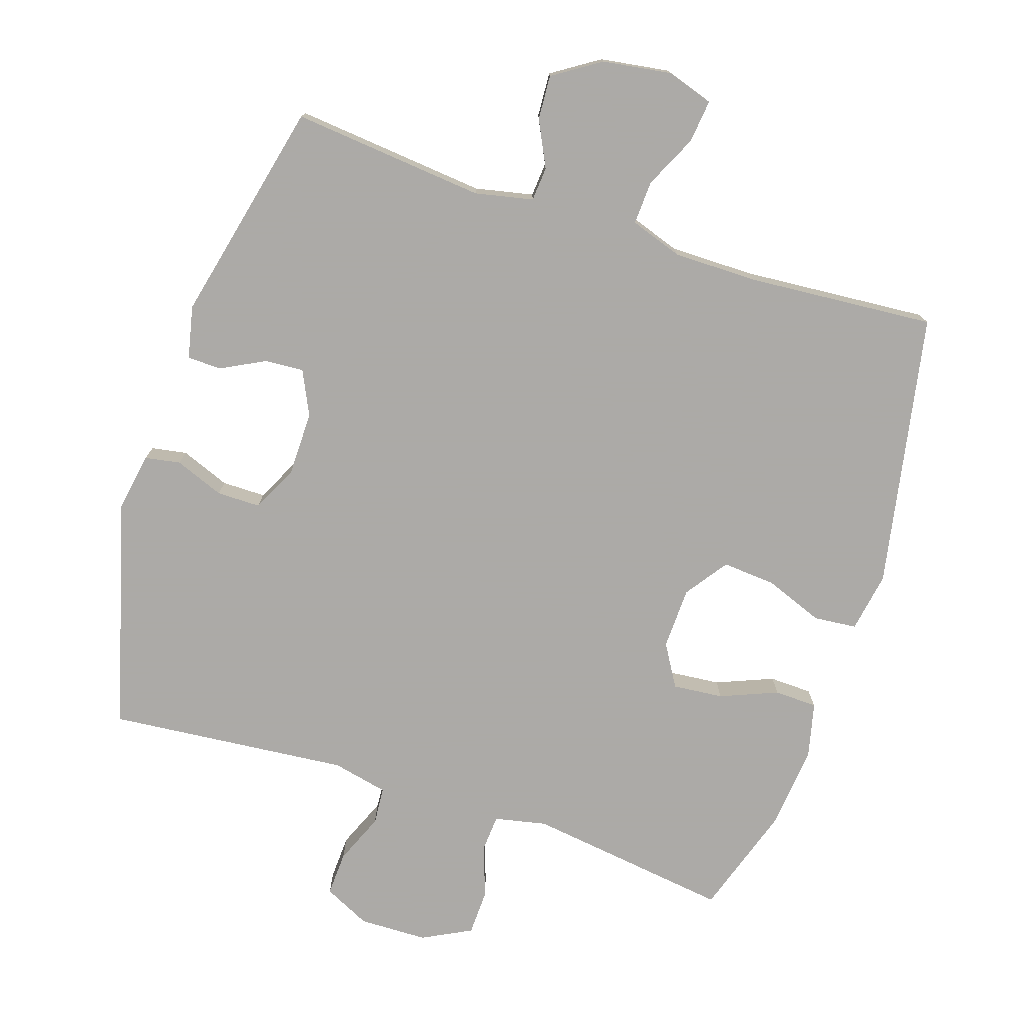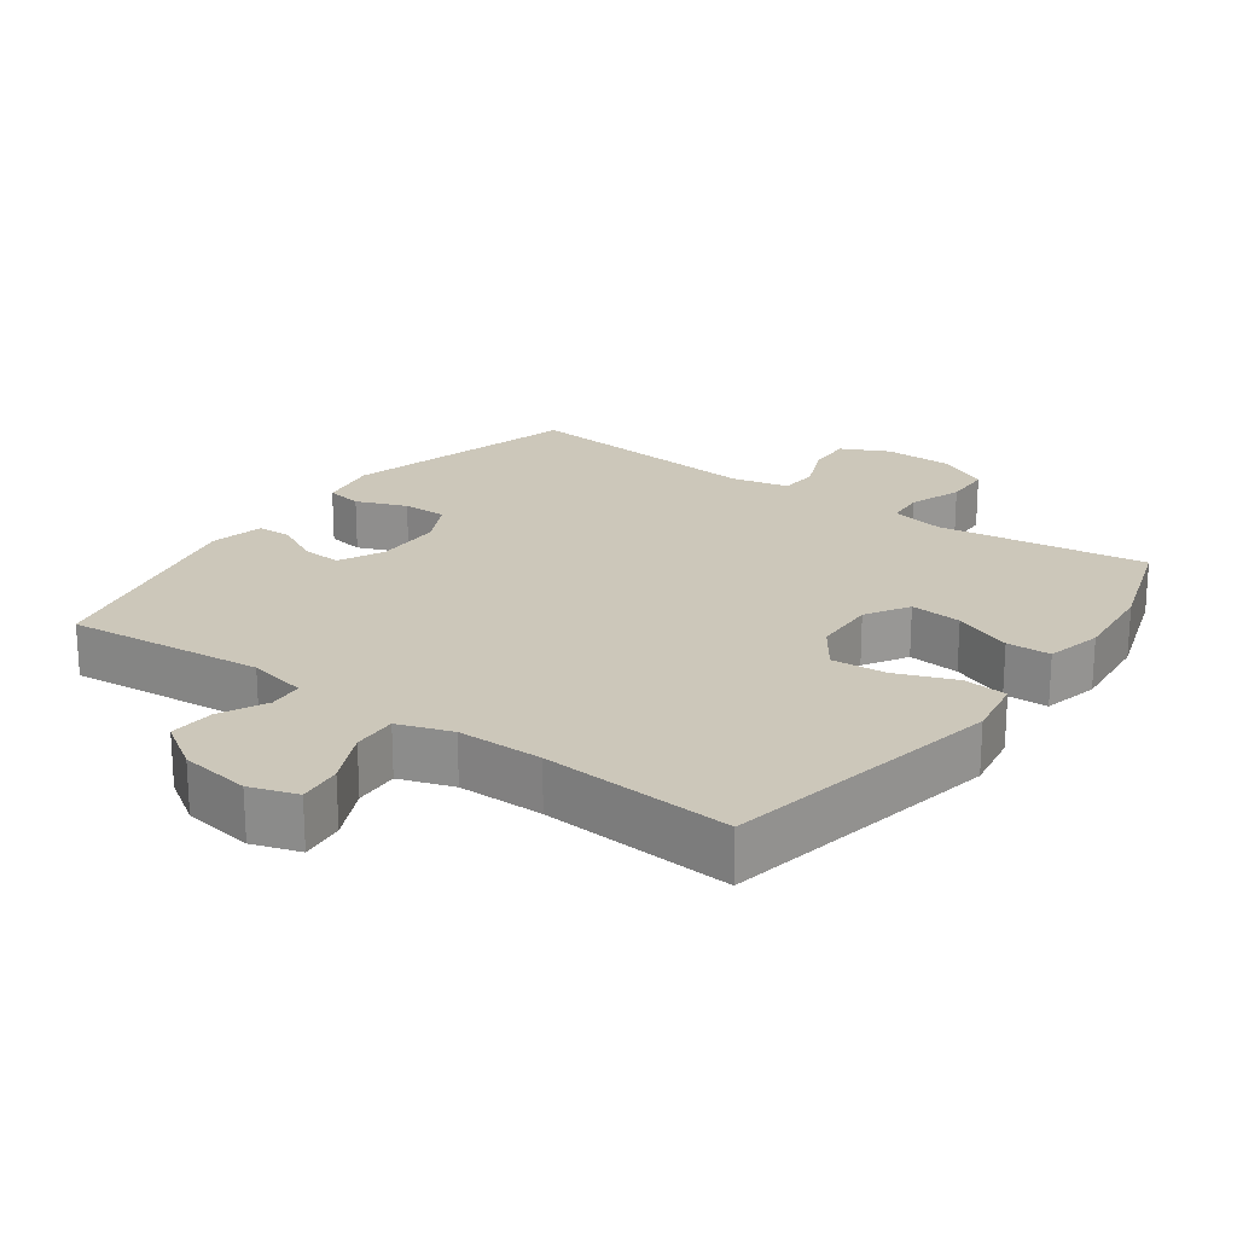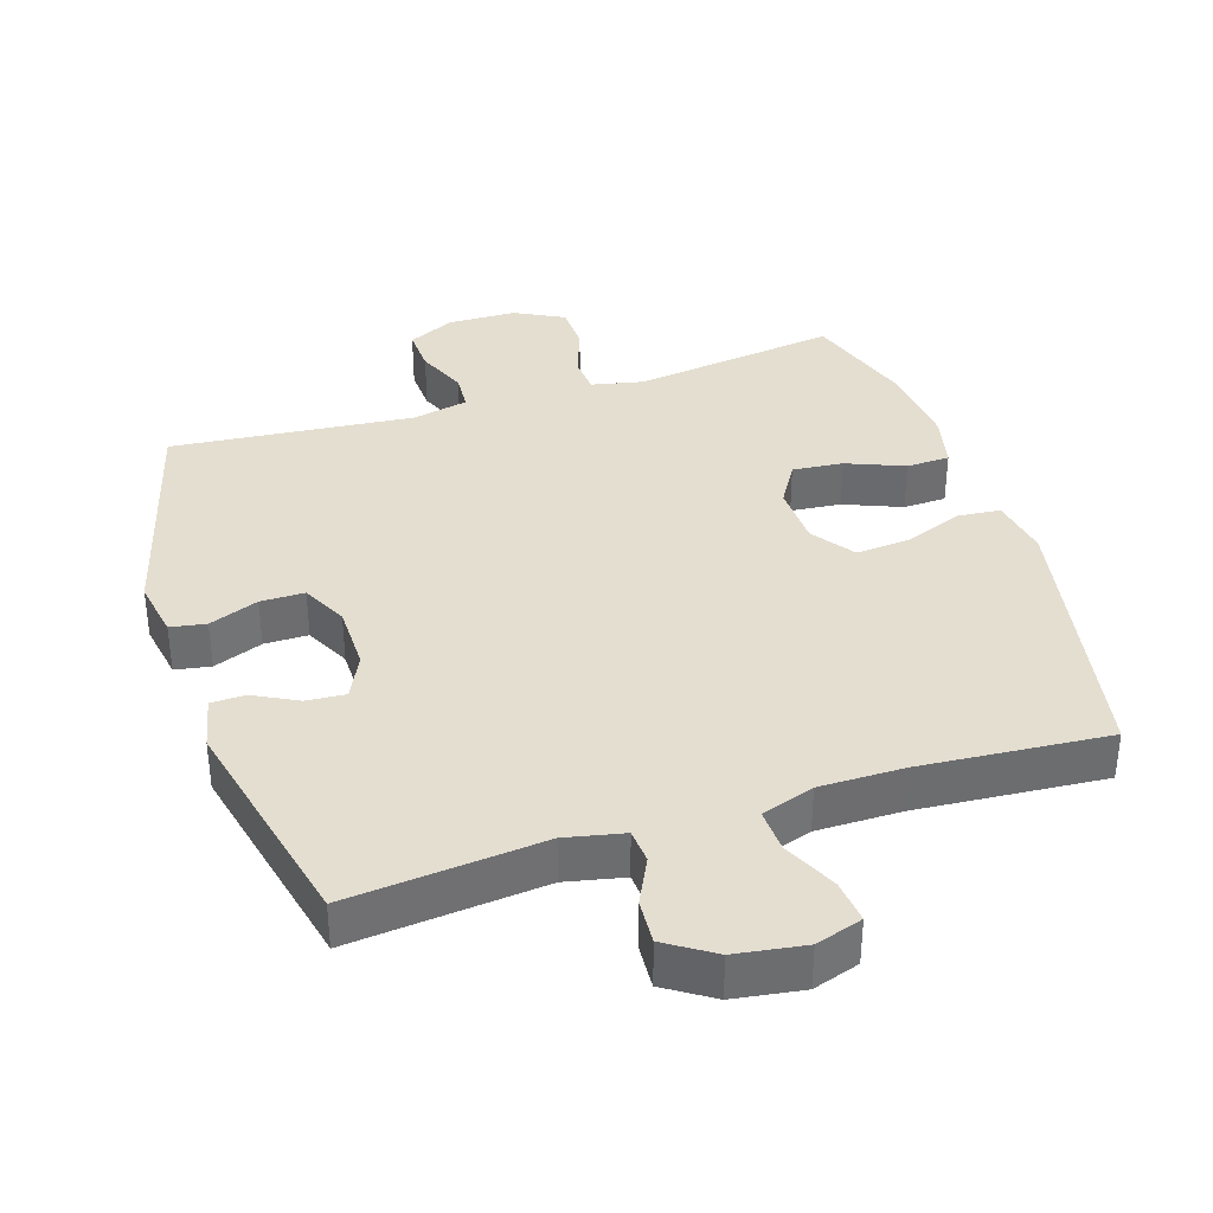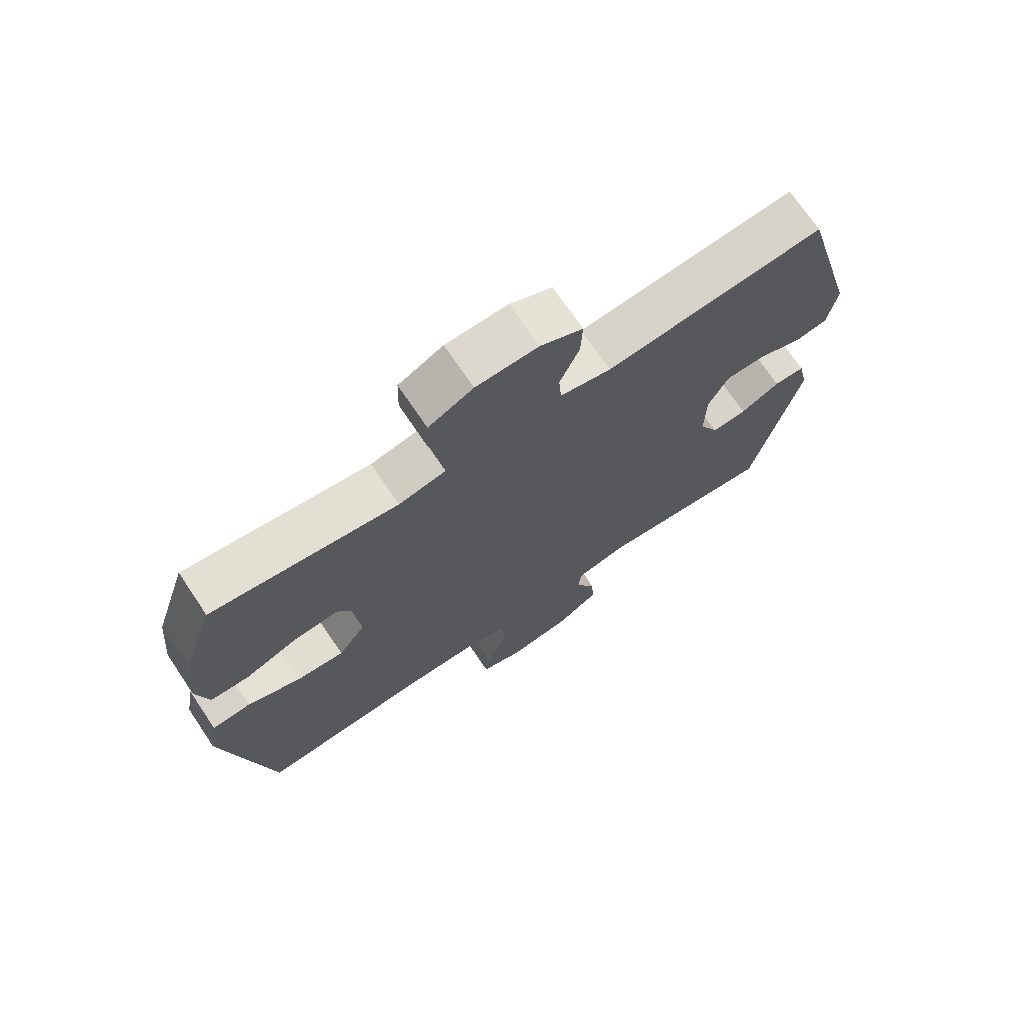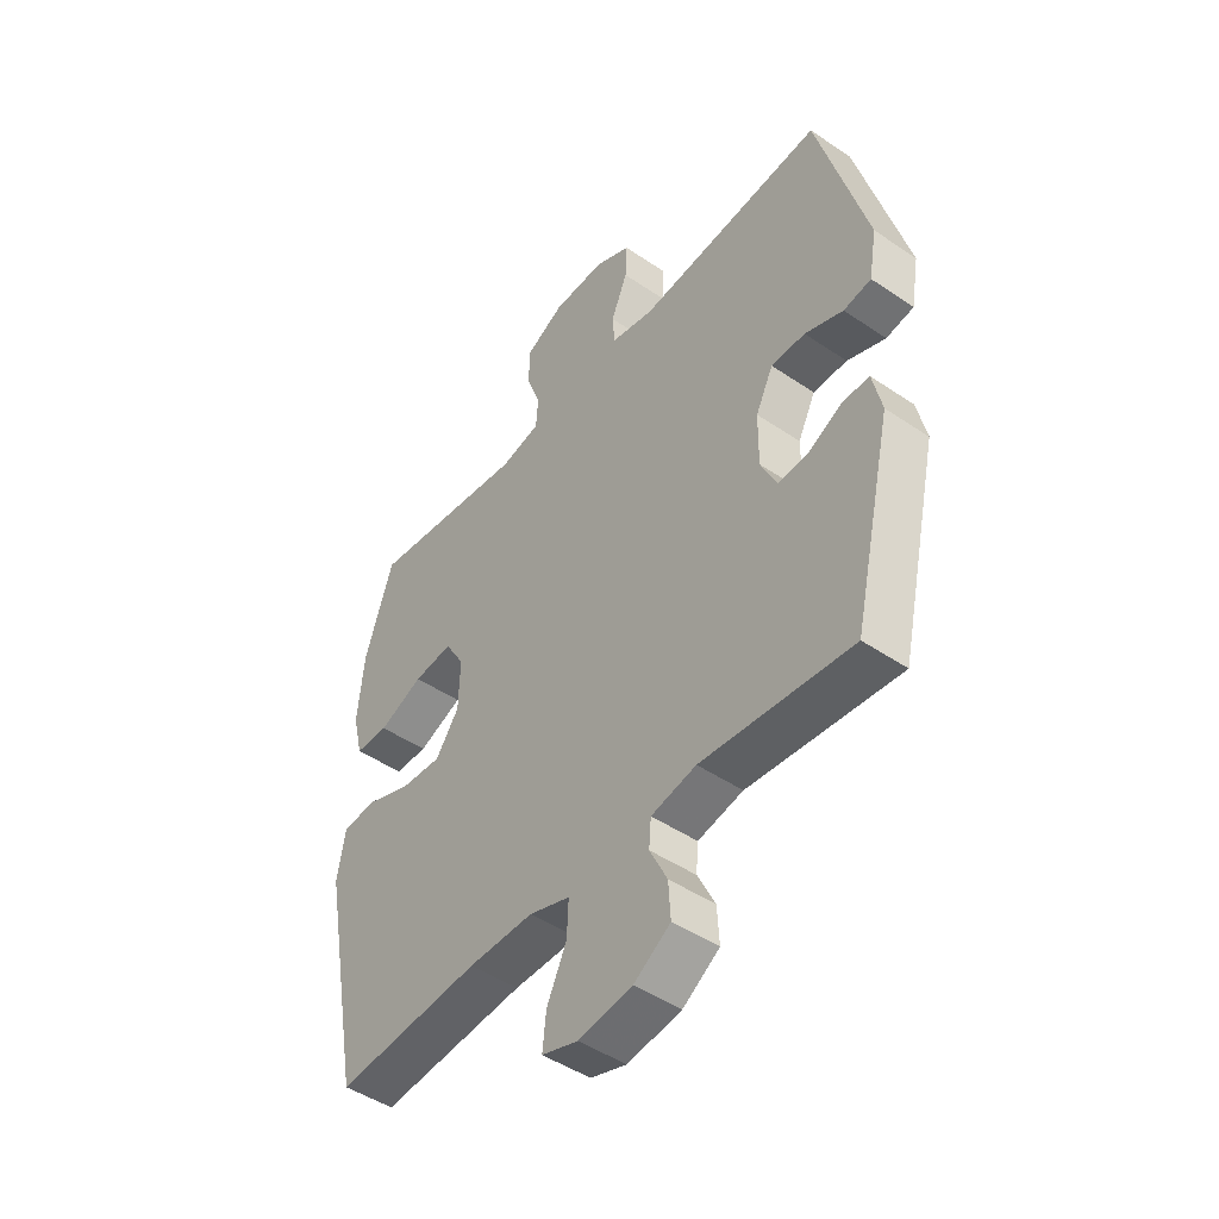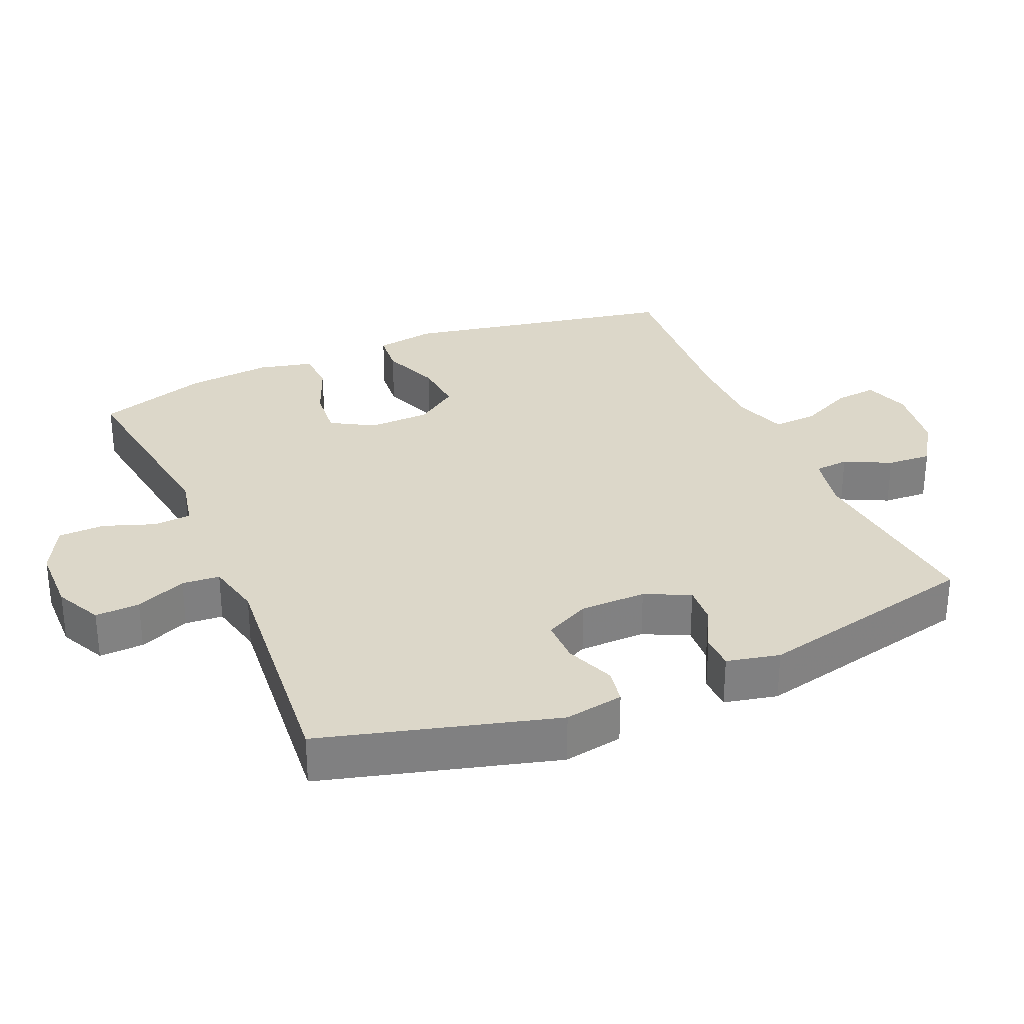
<metadata>
{"format":"obj","ext":"obj","renderer":"f3d","projection":"perspective","resolution":1024,"background":"white","views":[{"elev":-76.0,"azim":161.9,"up":"+Y"},{"elev":21.5,"azim":-144.1,"up":"+Y"},{"elev":36.5,"azim":162.2,"up":"+Y"},{"elev":71.6,"azim":-33.9,"up":"+Z"},{"elev":-47.0,"azim":52.4,"up":"+Z"},{"elev":30.3,"azim":66.6,"up":"+Y"}]}
</metadata>
<code>
v 0.5 0.07 0.5
v 0.593 0.07 0.162
v 0.578 0.07 0.076
v 0.526 0.07 0.067
v 0.454 0.07 0.095
v 0.39 0.07 0.095
v 0.357 0.07 0.029
v 0.356 0.07 -0.067
v 0.387 0.07 -0.132
v 0.444 0.07 -0.128
v 0.508 0.07 -0.095
v 0.558 0.07 -0.096
v 0.575 0.07 -0.173
v 0.5 0.07 -0.5
v 0.217 0.07 -0.472
v 0.132 0.07 -0.49
v 0.128 0.07 -0.54
v 0.161 0.07 -0.607
v 0.165 0.07 -0.672
v 0.096 0.07 -0.717
v -0.005 0.07 -0.732
v -0.073 0.07 -0.71
v -0.066 0.07 -0.647
v -0.029 0.07 -0.569
v -0.026 0.07 -0.505
v -0.103 0.07 -0.479
v -0.226 0.07 -0.479
v -0.5 0.07 -0.5
v -0.577 0.07 -0.097
v -0.562 0.07 -0.009
v -0.499 0.07 -0.003
v -0.413 0.07 -0.036
v -0.335 0.07 -0.042
v -0.291 0.07 0.02
v -0.288 0.07 0.111
v -0.325 0.07 0.173
v -0.399 0.07 0.166
v -0.483 0.07 0.132
v -0.546 0.07 0.134
v -0.565 0.07 0.214
v -0.553 0.07 0.338
v -0.5 0.07 0.5
v -0.2 0.07 0.459
v -0.124 0.07 0.475
v -0.12 0.07 0.53
v -0.147 0.07 0.605
v -0.145 0.07 0.673
v -0.073 0.07 0.71
v 0.027 0.07 0.712
v 0.095 0.07 0.679
v 0.092 0.07 0.614
v 0.061 0.07 0.54
v 0.065 0.07 0.485
v 0.147 0.07 0.467
v 0.5 0 0.5
v 0.593 0 0.162
v 0.578 0 0.076
v 0.526 0 0.067
v 0.454 0 0.095
v 0.39 0 0.095
v 0.357 0 0.029
v 0.356 0 -0.067
v 0.387 0 -0.132
v 0.444 0 -0.128
v 0.508 0 -0.095
v 0.558 0 -0.096
v 0.575 0 -0.173
v 0.5 0 -0.5
v 0.217 0 -0.472
v 0.132 0 -0.49
v 0.128 0 -0.54
v 0.161 0 -0.607
v 0.165 0 -0.672
v 0.096 0 -0.717
v -0.005 0 -0.732
v -0.073 0 -0.71
v -0.066 0 -0.647
v -0.029 0 -0.569
v -0.026 0 -0.505
v -0.103 0 -0.479
v -0.226 0 -0.479
v -0.5 0 -0.5
v -0.577 0 -0.097
v -0.562 0 -0.009
v -0.499 0 -0.003
v -0.413 0 -0.036
v -0.335 0 -0.042
v -0.291 0 0.02
v -0.288 0 0.111
v -0.325 0 0.173
v -0.399 0 0.166
v -0.483 0 0.132
v -0.546 0 0.134
v -0.565 0 0.214
v -0.553 0 0.338
v -0.5 0 0.5
v -0.2 0 0.459
v -0.124 0 0.475
v -0.12 0 0.53
v -0.147 0 0.605
v -0.145 0 0.673
v -0.073 0 0.71
v 0.027 0 0.712
v 0.095 0 0.679
v 0.092 0 0.614
v 0.061 0 0.54
v 0.065 0 0.485
v 0.147 0 0.467
f 49 50 51 52
f 49 52 53
f 48 49 53
f 45 46 47 48
f 44 45 48 53
f 43 44 53 54
f 41 42 43
f 40 41 43 54
f 37 38 39 40
f 36 37 40 54
f 29 30 31 32
f 27 28 29 32
f 26 27 32 33
f 25 26 33 34
f 21 22 23 24
f 21 24 25
f 20 21 25
f 17 18 19 20
f 16 17 20 25
f 15 16 25 34
f 10 11 12 13
f 9 10 13 14
f 8 9 14 15
f 2 3 4 5
f 2 5 6
f 1 2 6
f 35 36 54 1
f 7 8 15 34
f 7 34 35
f 1 6 7 35
f 106 105 104 103
f 107 106 103
f 107 103 102
f 102 101 100 99
f 107 102 99 98
f 108 107 98 97
f 97 96 95
f 108 97 95 94
f 94 93 92 91
f 108 94 91 90
f 86 85 84 83
f 86 83 82 81
f 87 86 81 80
f 88 87 80 79
f 78 77 76 75
f 79 78 75
f 79 75 74
f 74 73 72 71
f 79 74 71 70
f 88 79 70 69
f 67 66 65 64
f 68 67 64 63
f 69 68 63 62
f 59 58 57 56
f 60 59 56
f 60 56 55
f 55 108 90 89
f 88 69 62 61
f 89 88 61
f 89 61 60 55
f 1 55 56 2
f 2 56 57 3
f 3 57 58 4
f 4 58 59 5
f 5 59 60 6
f 6 60 61 7
f 7 61 62 8
f 8 62 63 9
f 9 63 64 10
f 10 64 65 11
f 11 65 66 12
f 12 66 67 13
f 13 67 68 14
f 14 68 69 15
f 15 69 70 16
f 16 70 71 17
f 17 71 72 18
f 18 72 73 19
f 19 73 74 20
f 20 74 75 21
f 21 75 76 22
f 22 76 77 23
f 23 77 78 24
f 24 78 79 25
f 25 79 80 26
f 26 80 81 27
f 27 81 82 28
f 28 82 83 29
f 29 83 84 30
f 30 84 85 31
f 31 85 86 32
f 32 86 87 33
f 33 87 88 34
f 34 88 89 35
f 35 89 90 36
f 36 90 91 37
f 37 91 92 38
f 38 92 93 39
f 39 93 94 40
f 40 94 95 41
f 41 95 96 42
f 42 96 97 43
f 43 97 98 44
f 44 98 99 45
f 45 99 100 46
f 46 100 101 47
f 47 101 102 48
f 48 102 103 49
f 49 103 104 50
f 50 104 105 51
f 51 105 106 52
f 52 106 107 53
f 53 107 108 54
f 54 108 55 1

</code>
